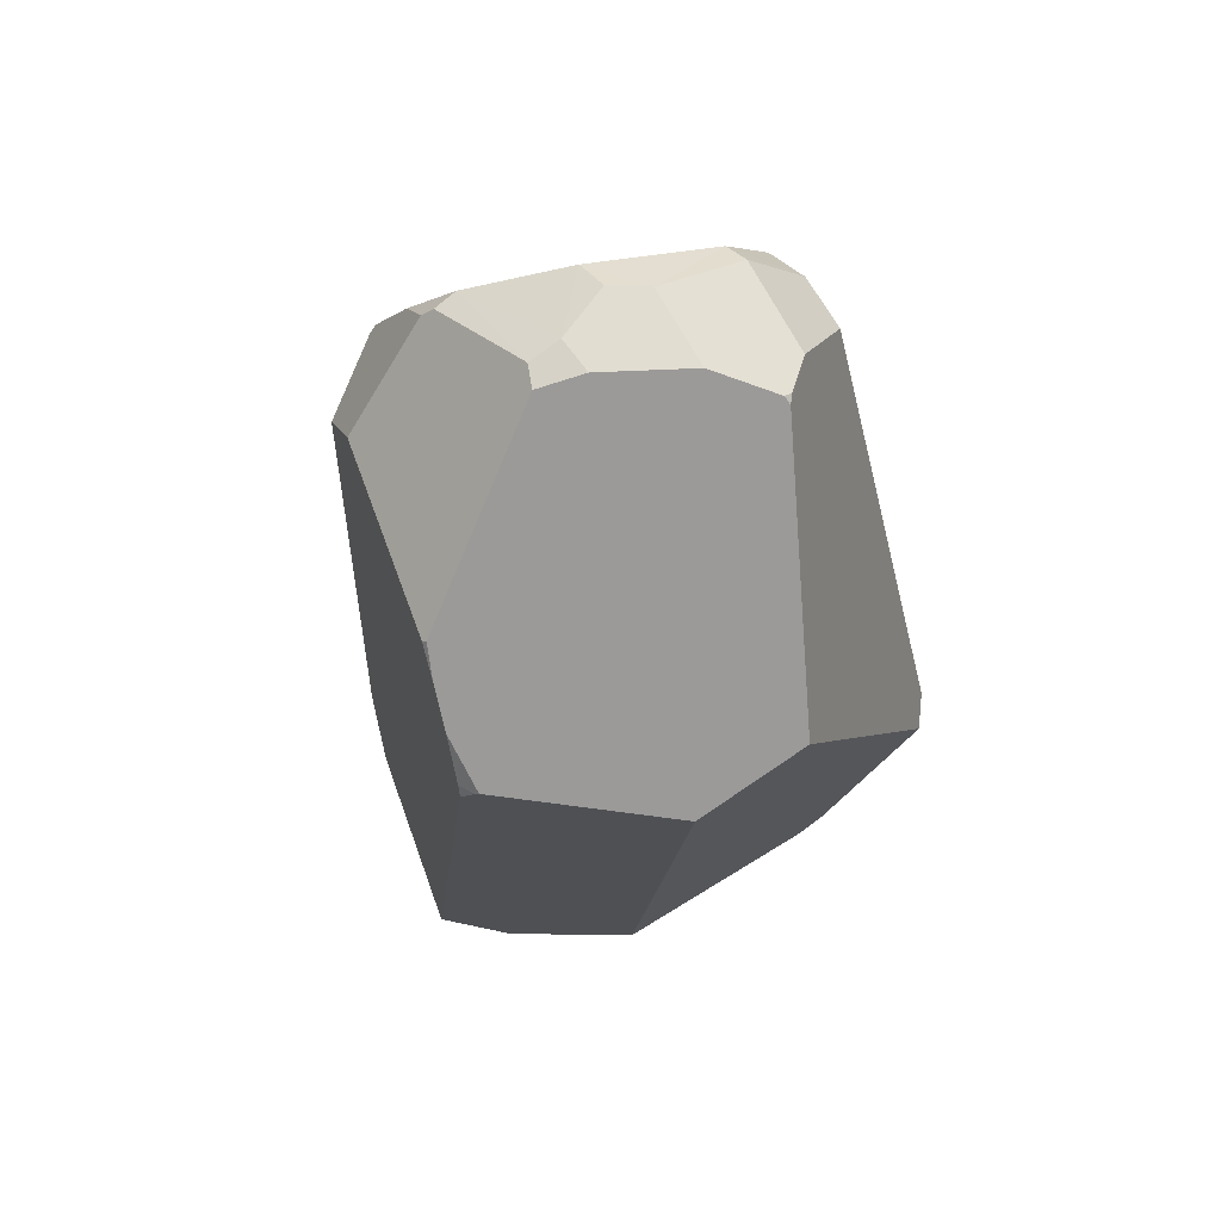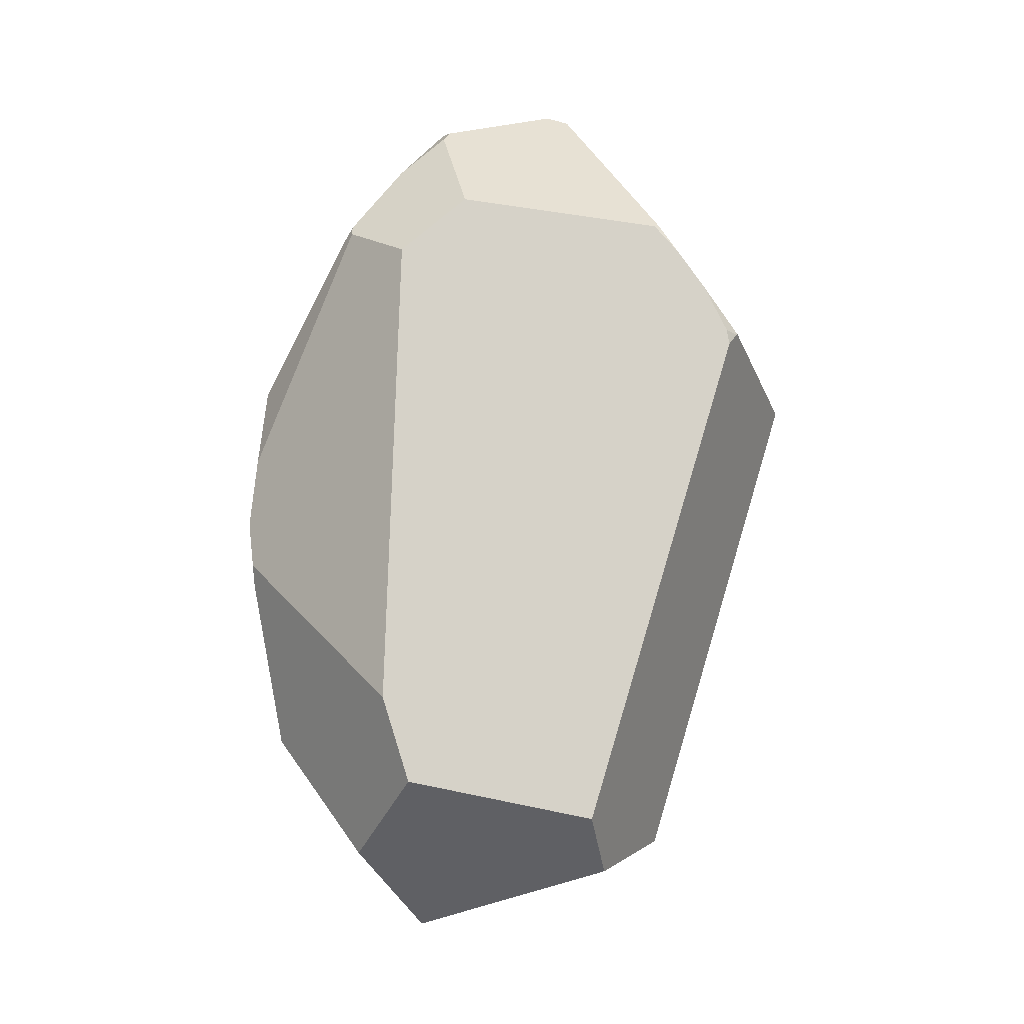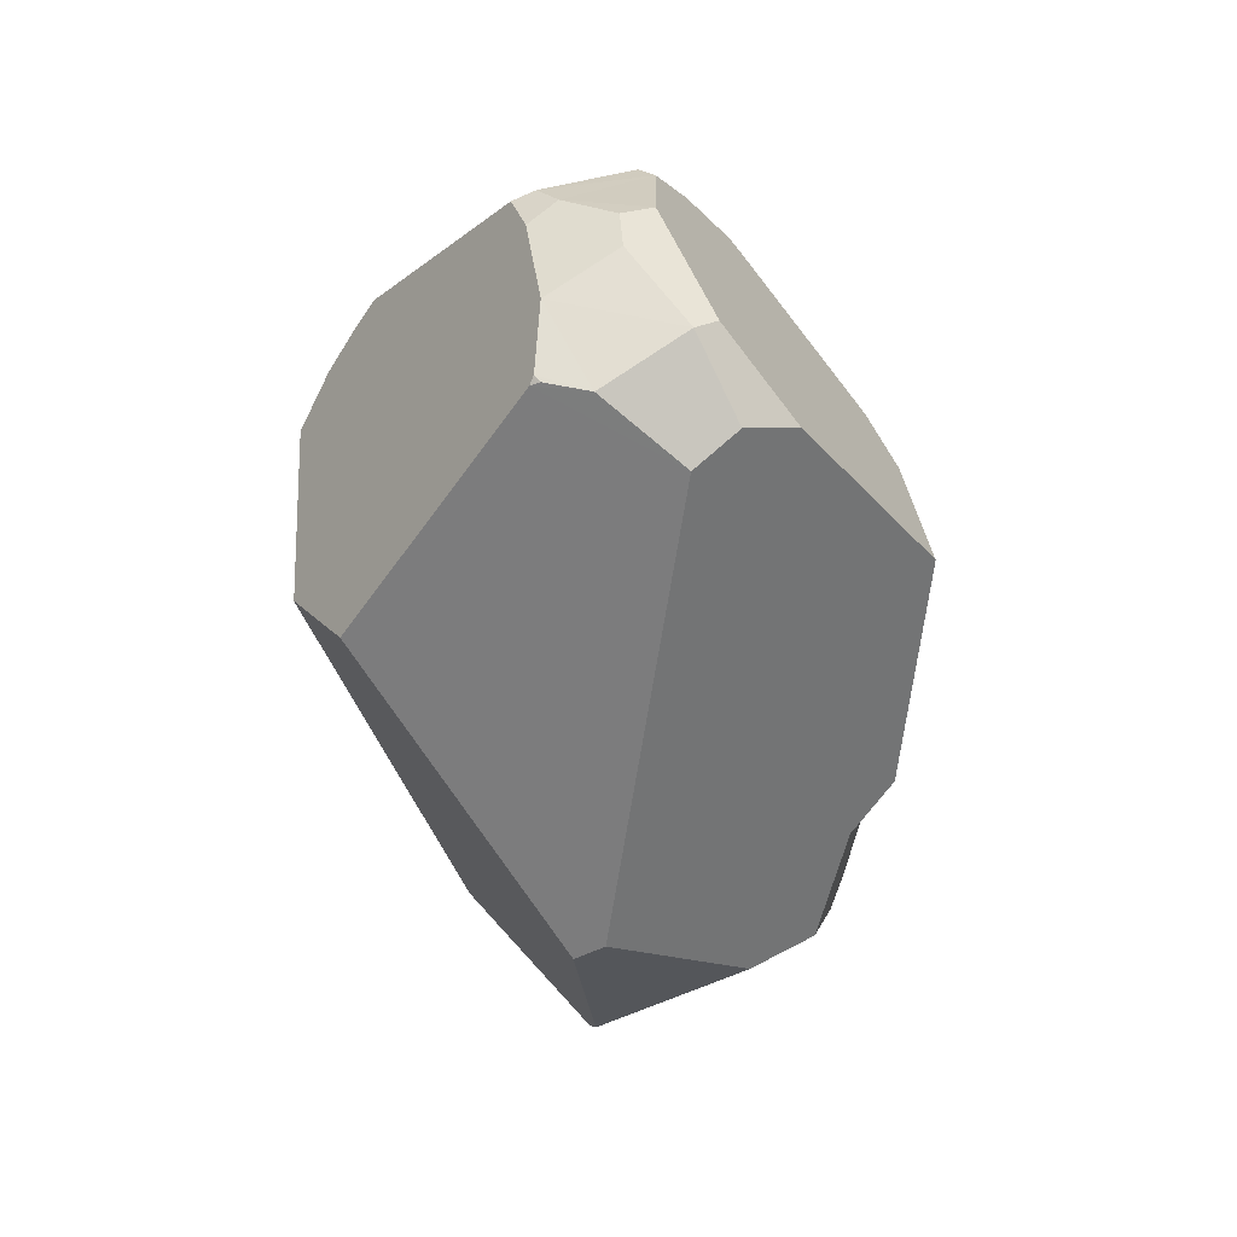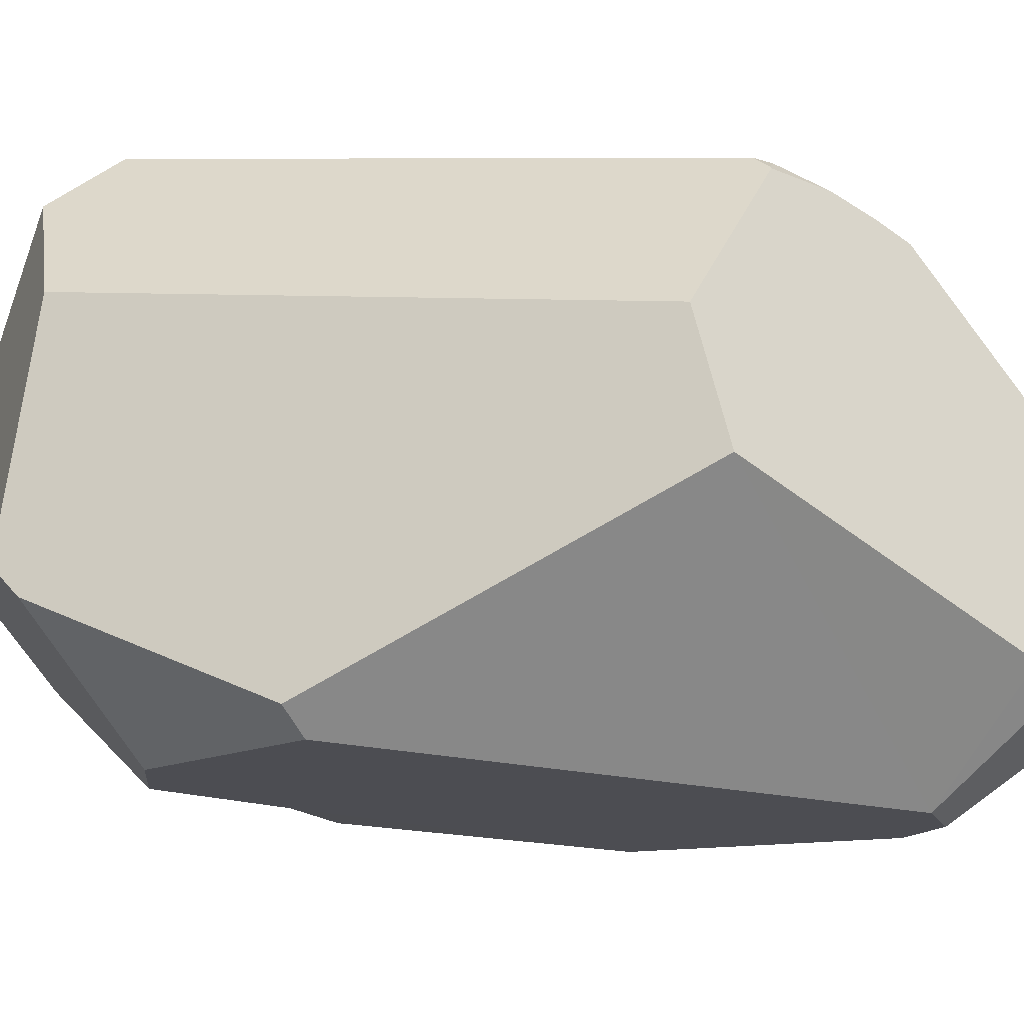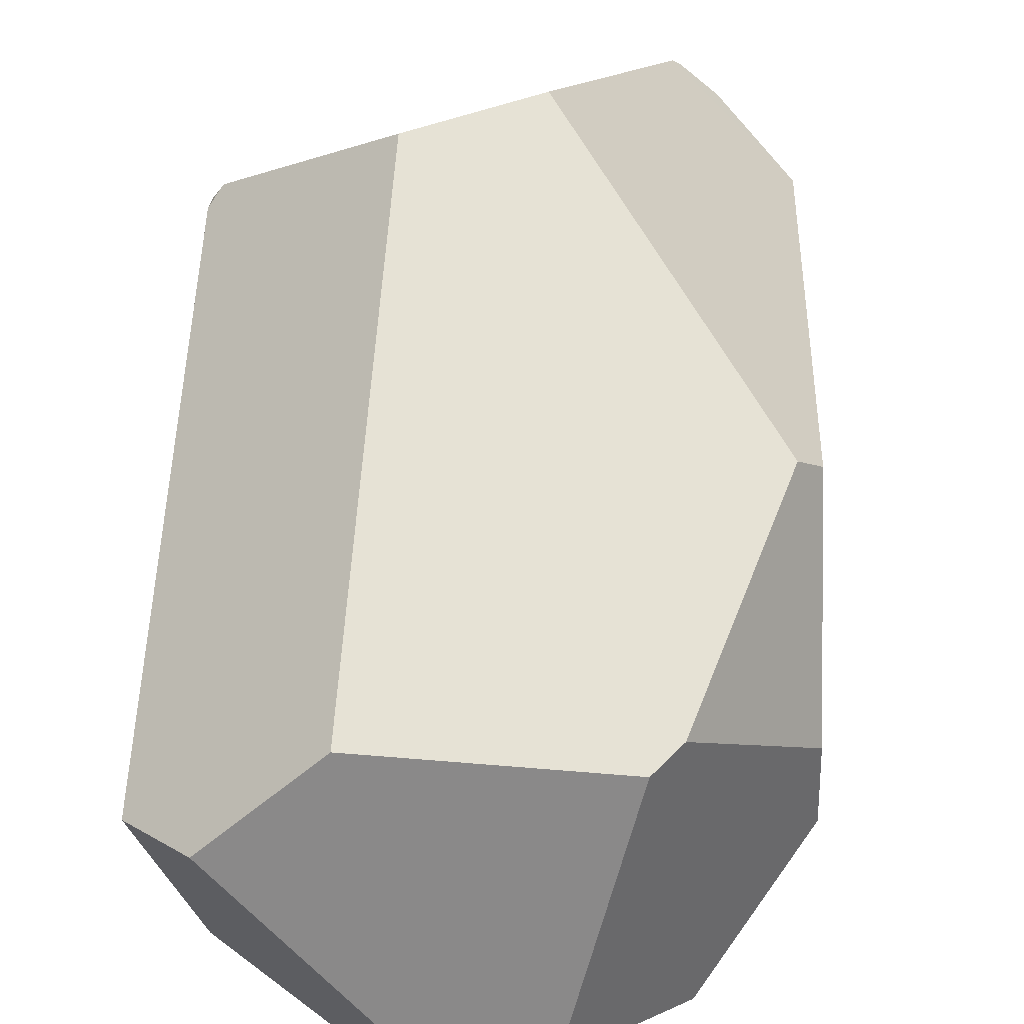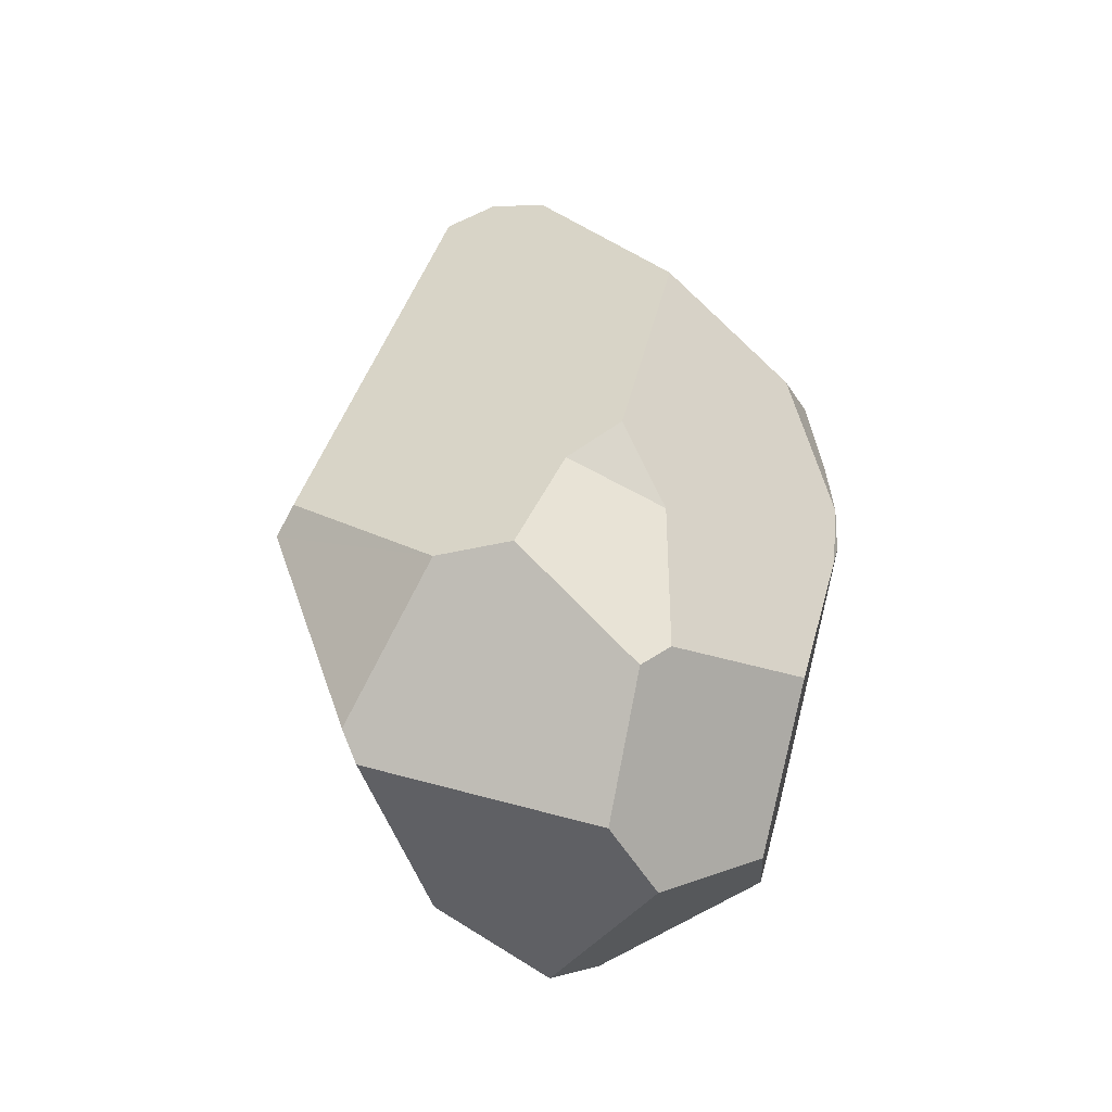
<metadata>
{"format":"obj","ext":"obj","renderer":"f3d","projection":"perspective","resolution":1024,"background":"white","views":[{"elev":55.6,"azim":146.3,"up":"+Z"},{"elev":-12.0,"azim":74.9,"up":"+Z"},{"elev":44.8,"azim":-126.7,"up":"+Z"},{"elev":75.6,"azim":-79.4,"up":"+Y"},{"elev":46.5,"azim":-171.5,"up":"+Y"},{"elev":-44.6,"azim":-73.7,"up":"+Z"}]}
</metadata>
<code>
o Cube
v -0.3507 0.8151 1.165
v 0.6934 1.258 0.3827
v 0.178 1.16 -1.061
v 0.273 1.549 0.2695
v -0.2167 1.15 1.108
v 0.6882 1.263 0.3862
v -0.02213 1.589 0.4037
v -0.2393 1.148 1.102
v -0.3317 1.071 1.098
v -0.223 1.167 1.089
v 0.7189 1.225 0.3465
v 0.7173 1.218 0.3882
v 0.6859 1.082 0.6274
v 0.7028 1.156 0.5195
v -0.5301 0.9562 0.9484
v -0.5286 0.8151 0.9987
v -0.4167 1.167 -1.037
v -0.6722 1.298 -0.3193
v -0.622 1.361 -0.3734
v -0.4751 1.189 -0.9617
v -0.7297 0.8745 -0.6821
v -0.04442 -0.05593 -0.1084
v -0.624 0.2562 0.3578
v -0.2289 0.01711 0.2505
v -0.5424 0.6532 0.9276
v -0 0.6526 1.214
v 0.2241 0.4811 1.106
v -0.345 0.7382 1.145
v 0.6707 1.018 0.7033
v 0.6645 1.028 0.7124
v 0.2885 0.4859 1.089
v 0.2658 0.8712 1.172
v 0.2416 0.8151 1.194
v -0.08013 1.032 1.177
v 0.1456 0.9128 1.193
v -0.09326 0.8151 1.233
v 0.1525 0.8151 1.217
v -0 0.7559 1.242
v -0.2847 0.5539 -1.272
v -0.1113 0.06855 -0.7618
v -0.03792 -0.03631 -0.2985
v 0.4432 0.9158 -1.162
v 0.6172 0.8262 -1.026
v -0.03982 0.4938 -1.303
v 0.1556 0.2601 -1.105
v 0.499 0.3308 -0.9242
v 0.2777 0.1708 0.723
v -0.05928 -0.007552 0.3078
v 0.5407 0.4742 0.7819
v 0.3111 0.4619 1.058
v 0.2829 0.3378 0.9471
v 0.2946 0.1864 0.7527
v 0.305 0.1806 0.7326
v 0.4972 0.2954 0.6251
v 0.3114 0.181 0.725
v 0.4827 0.2587 -0.6895
v -0.0187 -0.04589 -0.2405
v -0.04029 -0.05663 -0.1084
v -0.01899 -0.03928 0.08247
v -0.5501 0.3156 -0.4959
v -0.6994 0.3868 -0.3017
v -0.7064 0.5356 -0.3994
v -0.4921 0.3313 -0.9168
v -0.7383 0.6604 -0.6963
v -0.5265 0.4036 -0.9892
f 1 15 16
f 16 28 1
f 5 10 8
f 30 13 7
f 6 11 4
f 7 18 15
f 12 11 2
f 12 6 14
f 18 62 23
f 19 3 20
f 19 21 18
f 25 47 51
f 27 50 31
f 30 29 13
f 11 14 54
f 50 49 32
f 26 27 37
f 37 32 35
f 36 28 26
f 38 35 36
f 34 9 1
f 65 21 17
f 45 63 44
f 42 46 45
f 39 17 3
f 48 55 47
f 53 52 47
f 52 55 54
f 59 24 22
f 59 56 54
f 57 22 41
f 41 40 56
f 64 65 63
f 41 22 60
f 62 60 61
f 1 9 15
f 16 25 28
f 10 5 34
f 34 35 30
f 32 30 35
f 13 14 4
f 6 4 14
f 7 10 30
f 34 30 10
f 13 4 7
f 3 4 11
f 6 2 11
f 11 43 3
f 42 3 43
f 9 8 10
f 10 7 15
f 19 18 7
f 15 9 10
f 12 2 6
f 25 16 15
f 15 18 23
f 21 64 62
f 62 61 23
f 23 25 15
f 18 21 62
f 17 20 3
f 19 7 4
f 4 3 19
f 19 20 21
f 51 27 26
f 26 28 25
f 25 23 47
f 24 48 23
f 47 52 51
f 51 26 25
f 23 48 47
f 27 51 50
f 13 29 49
f 49 54 13
f 56 46 43
f 43 11 56
f 12 14 11
f 13 54 14
f 56 11 54
f 32 33 31
f 31 50 32
f 49 29 30
f 30 32 49
f 33 37 27
f 38 26 37
f 27 31 33
f 37 33 32
f 26 38 36
f 36 1 28
f 34 36 35
f 38 37 35
f 1 36 34
f 34 5 9
f 8 9 5
f 17 39 65
f 65 64 21
f 21 20 17
f 39 44 63
f 45 40 63
f 63 65 39
f 45 44 42
f 42 43 46
f 3 42 44
f 44 39 3
f 53 47 55
f 48 59 55
f 49 50 51
f 51 52 49
f 53 55 52
f 54 49 52
f 22 58 59
f 59 48 24
f 54 55 59
f 59 58 57
f 57 56 59
f 57 58 22
f 46 56 45
f 57 41 56
f 40 45 56
f 63 60 64
f 62 64 60
f 23 61 24
f 60 63 40
f 40 41 60
f 22 24 61
f 61 60 22

</code>
